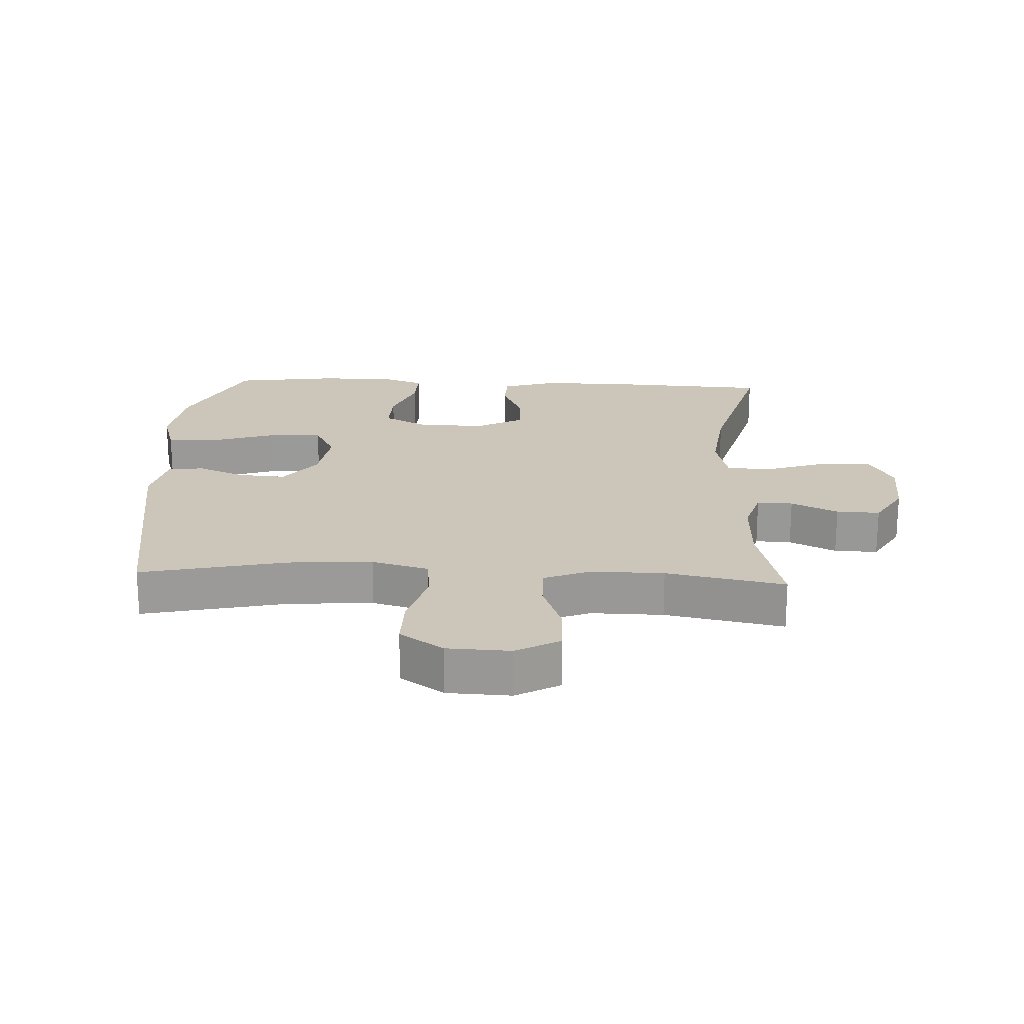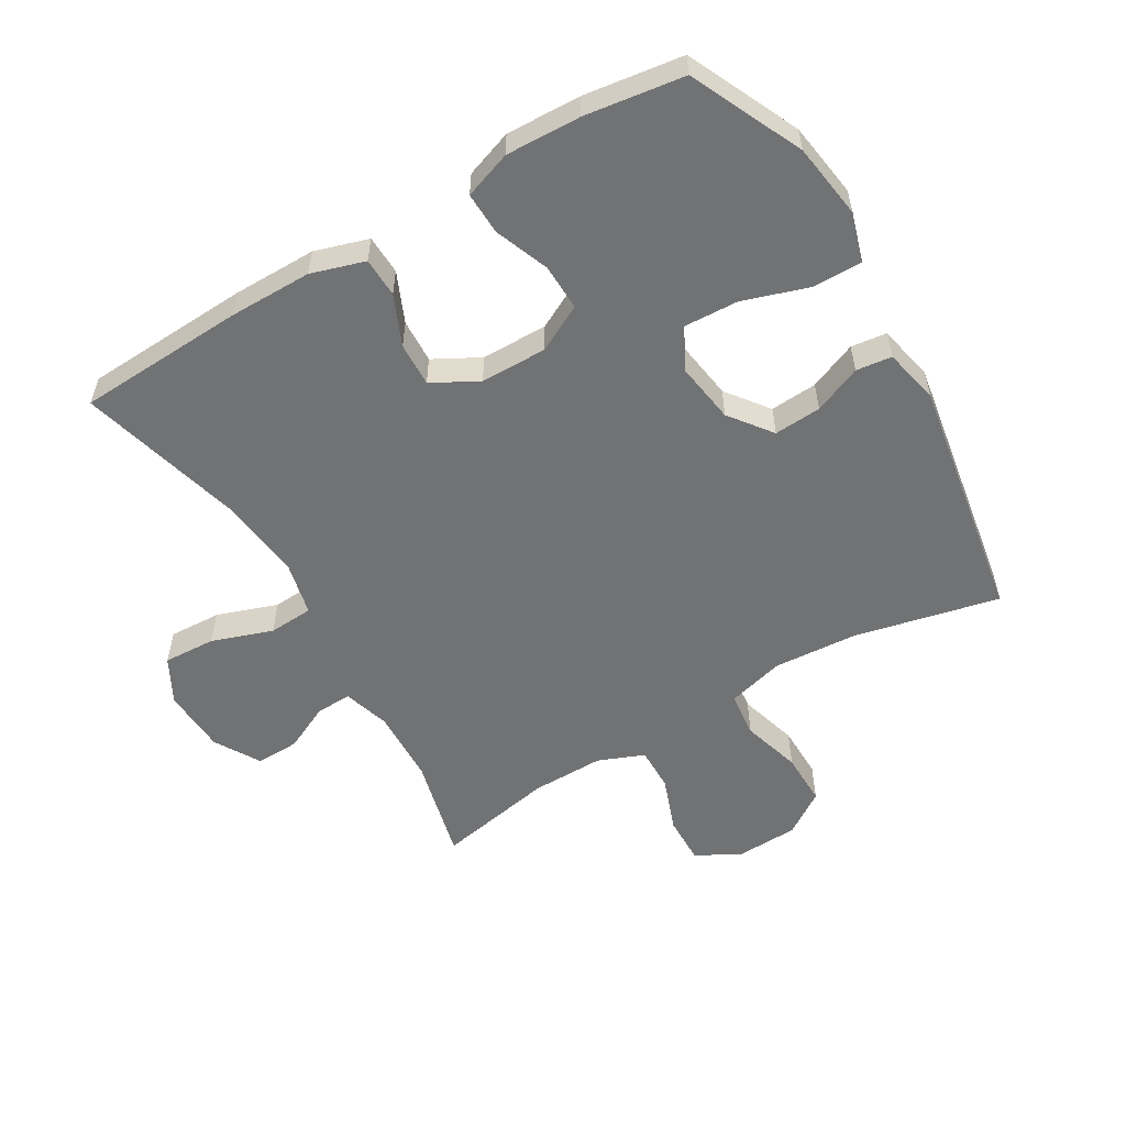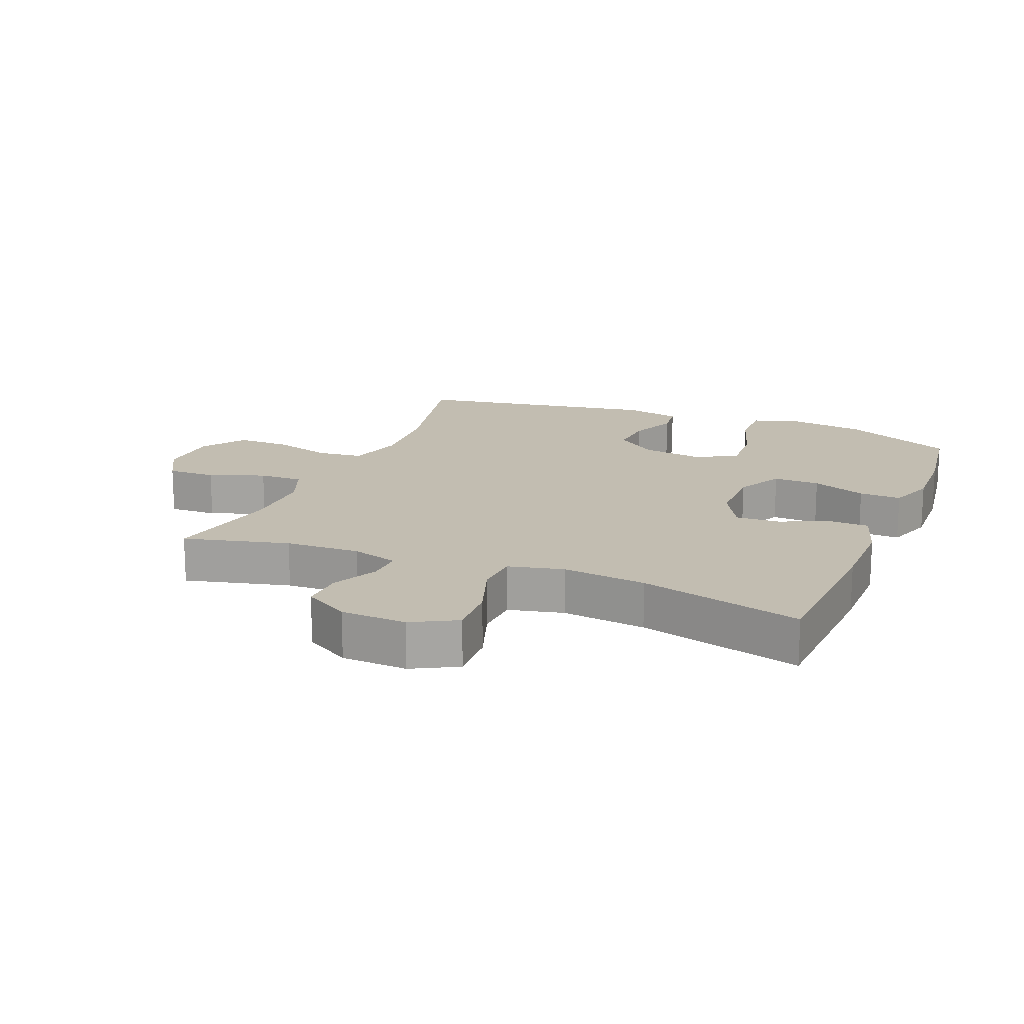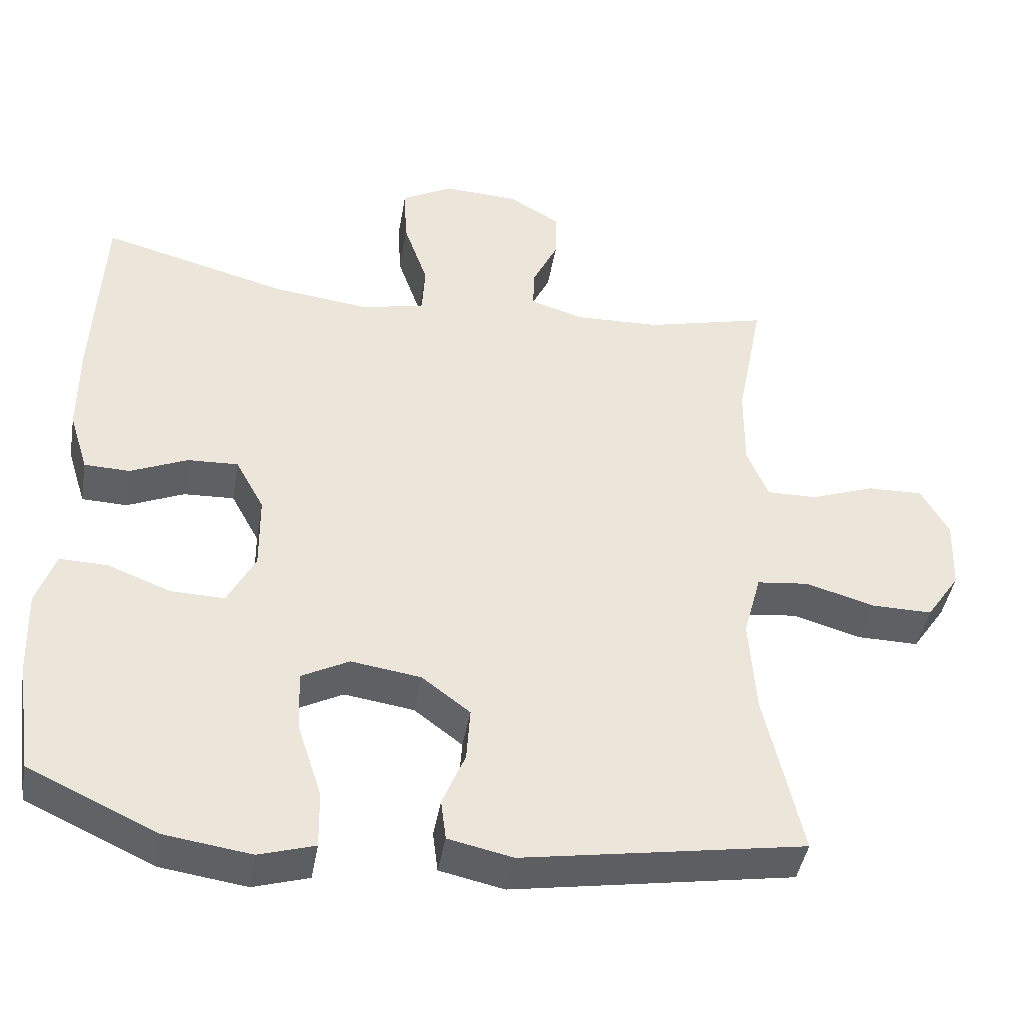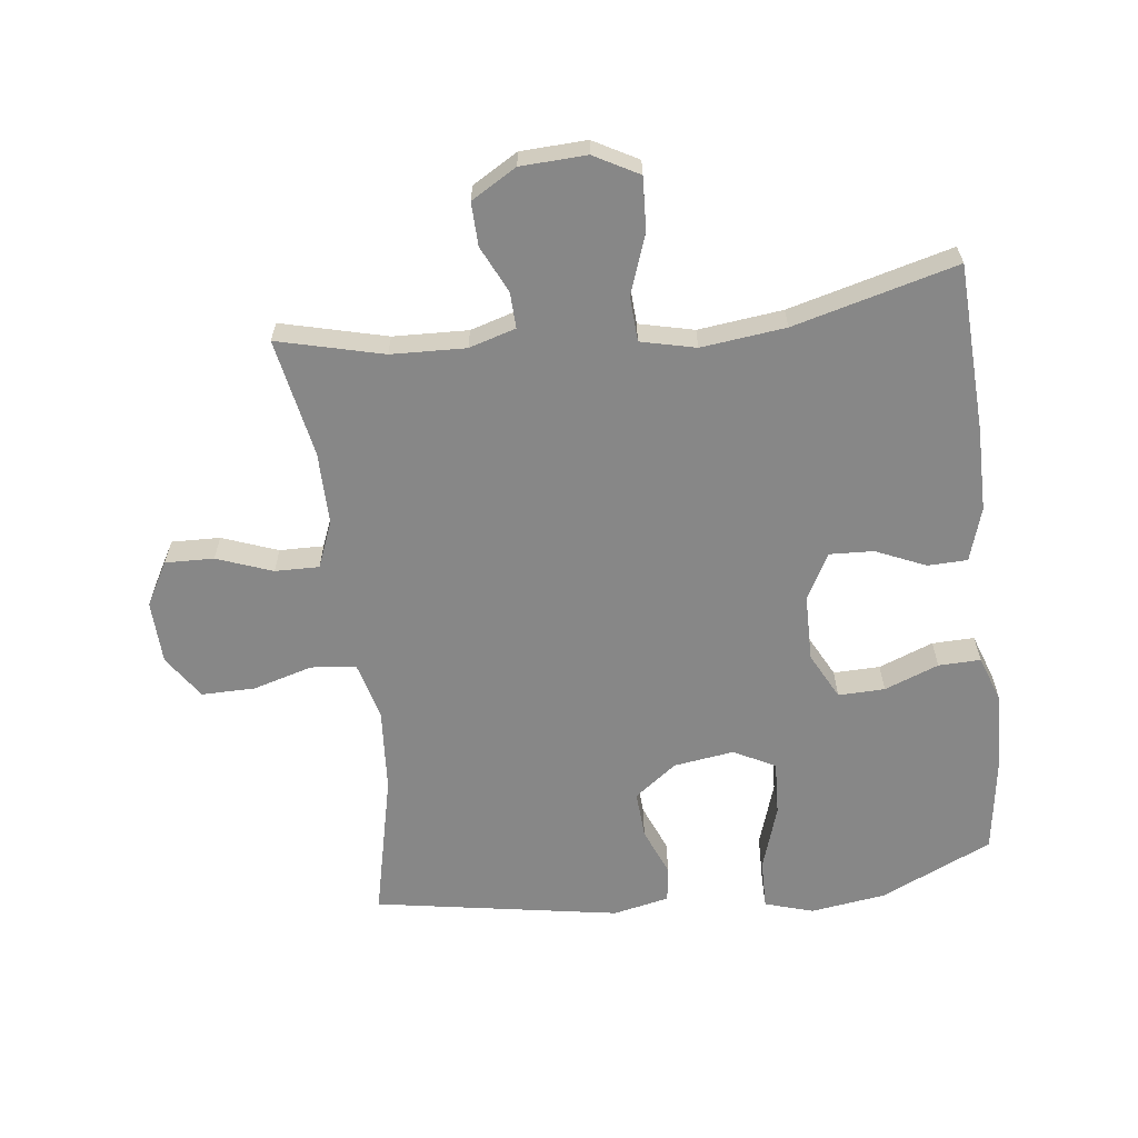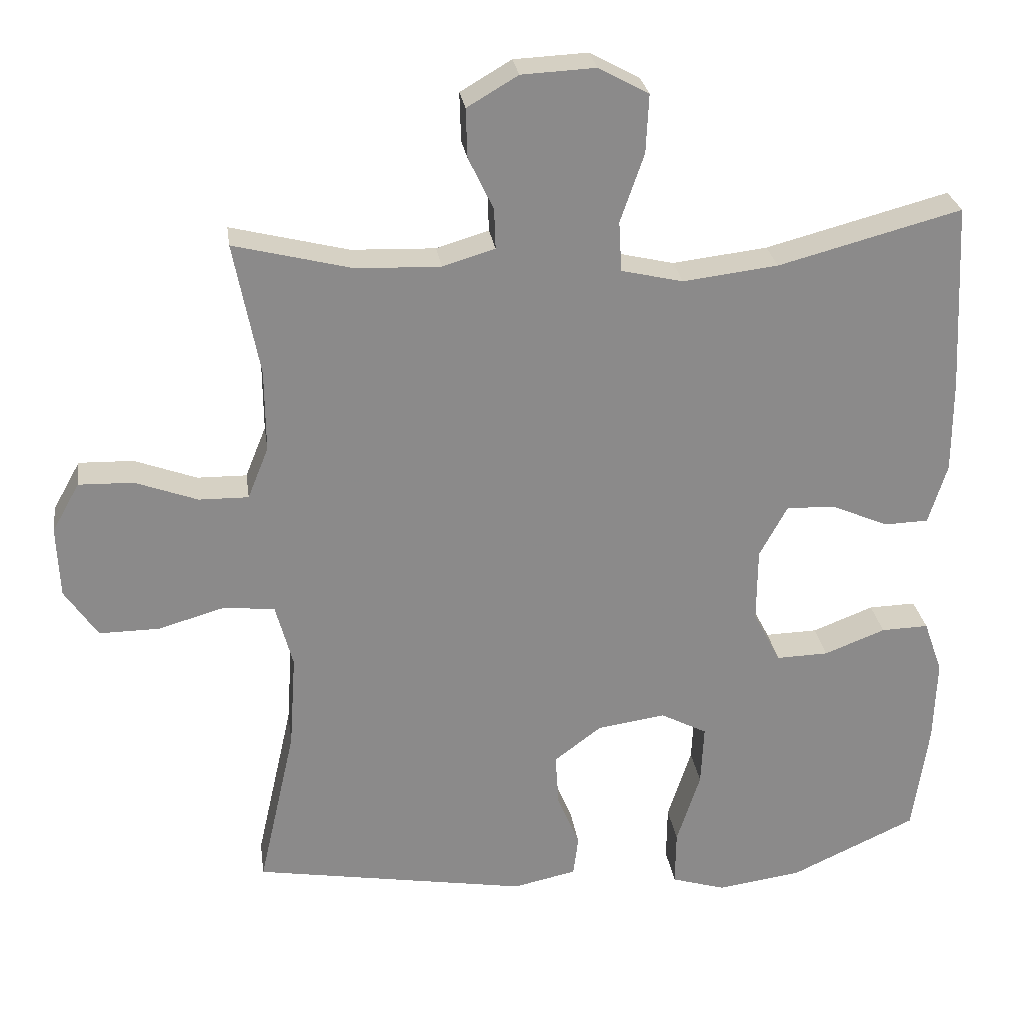
<metadata>
{"format":"obj","ext":"obj","renderer":"f3d","projection":"perspective","resolution":1024,"background":"white","views":[{"elev":20.8,"azim":-87.2,"up":"+Y"},{"elev":-55.4,"azim":120.6,"up":"+Y"},{"elev":16.8,"azim":22.2,"up":"+Y"},{"elev":-43.2,"azim":170.3,"up":"+Z"},{"elev":-62.5,"azim":6.8,"up":"+Y"},{"elev":26.8,"azim":-7.9,"up":"+Z"}]}
</metadata>
<code>
v 0.5 0.07 0.5
v 0.513 0.07 0.238
v 0.513 0.07 0.107
v 0.487 0.07 0.023
v 0.425 0.07 0.021
v 0.347 0.07 0.055
v 0.278 0.07 0.058
v 0.239 0.07 -0.014
v 0.238 0.07 -0.118
v 0.276 0.07 -0.191
v 0.349 0.07 -0.189
v 0.434 0.07 -0.156
v 0.5 0.07 -0.154
v 0.526 0.07 -0.228
v 0.522 0.07 -0.345
v 0.5 0.07 -0.5
v 0.325 0.07 -0.581
v 0.207 0.07 -0.598
v 0.131 0.07 -0.575
v 0.132 0.07 -0.497
v 0.165 0.07 -0.395
v 0.169 0.07 -0.31
v 0.104 0.07 -0.276
v 0.009 0.07 -0.29
v -0.057 0.07 -0.34
v -0.052 0.07 -0.414
v -0.021 0.07 -0.489
v -0.028 0.07 -0.545
v -0.116 0.07 -0.564
v -0.5 0.07 -0.5
v -0.449 0.07 -0.273
v -0.44 0.07 -0.141
v -0.464 0.07 -0.052
v -0.535 0.07 -0.044
v -0.628 0.07 -0.071
v -0.712 0.07 -0.072
v -0.758 0.07 -0.004
v -0.762 0.07 0.095
v -0.724 0.07 0.163
v -0.648 0.07 0.161
v -0.561 0.07 0.129
v -0.492 0.07 0.128
v -0.463 0.07 0.2
v -0.464 0.07 0.314
v -0.5 0.07 0.5
v -0.335 0.07 0.459
v -0.218 0.07 0.455
v -0.145 0.07 0.477
v -0.147 0.07 0.533
v -0.182 0.07 0.606
v -0.184 0.07 0.674
v -0.113 0.07 0.716
v -0.01 0.07 0.721
v 0.06 0.07 0.683
v 0.056 0.07 0.601
v 0.023 0.07 0.506
v 0.027 0.07 0.436
v 0.113 0.07 0.416
v 0.245 0.07 0.432
v 0.5 0 0.5
v 0.513 0 0.238
v 0.513 0 0.107
v 0.487 0 0.023
v 0.425 0 0.021
v 0.347 0 0.055
v 0.278 0 0.058
v 0.239 0 -0.014
v 0.238 0 -0.118
v 0.276 0 -0.191
v 0.349 0 -0.189
v 0.434 0 -0.156
v 0.5 0 -0.154
v 0.526 0 -0.228
v 0.522 0 -0.345
v 0.5 0 -0.5
v 0.325 0 -0.581
v 0.207 0 -0.598
v 0.131 0 -0.575
v 0.132 0 -0.497
v 0.165 0 -0.395
v 0.169 0 -0.31
v 0.104 0 -0.276
v 0.009 0 -0.29
v -0.057 0 -0.34
v -0.052 0 -0.414
v -0.021 0 -0.489
v -0.028 0 -0.545
v -0.116 0 -0.564
v -0.5 0 -0.5
v -0.449 0 -0.273
v -0.44 0 -0.141
v -0.464 0 -0.052
v -0.535 0 -0.044
v -0.628 0 -0.071
v -0.712 0 -0.072
v -0.758 0 -0.004
v -0.762 0 0.095
v -0.724 0 0.163
v -0.648 0 0.161
v -0.561 0 0.129
v -0.492 0 0.128
v -0.463 0 0.2
v -0.464 0 0.314
v -0.5 0 0.5
v -0.335 0 0.459
v -0.218 0 0.455
v -0.145 0 0.477
v -0.147 0 0.533
v -0.182 0 0.606
v -0.184 0 0.674
v -0.113 0 0.716
v -0.01 0 0.721
v 0.06 0 0.683
v 0.056 0 0.601
v 0.023 0 0.506
v 0.027 0 0.436
v 0.113 0 0.416
v 0.245 0 0.432
f 53 54 55 56
f 53 56 57
f 52 53 57
f 49 50 51 52
f 48 49 52 57
f 47 48 57
f 46 47 57 58
f 44 45 46
f 43 44 46 58
f 38 39 40 41
f 38 41 42
f 37 38 42
f 34 35 36 37
f 33 34 37 42
f 32 33 42 43
f 28 29 30 31
f 26 27 28 31
f 25 26 31 32
f 24 25 32 43
f 18 19 20 21
f 18 21 22
f 17 18 22
f 16 17 22
f 15 16 22
f 14 15 22 23
f 11 12 13 14
f 10 11 14 23
f 3 4 5 6
f 3 6 7
f 59 1 2 3
f 59 3 7
f 58 59 7 8
f 43 58 8 9
f 23 24 43
f 9 10 23 43
f 115 114 113 112
f 116 115 112
f 116 112 111
f 111 110 109 108
f 116 111 108 107
f 116 107 106
f 117 116 106 105
f 105 104 103
f 117 105 103 102
f 100 99 98 97
f 101 100 97
f 101 97 96
f 96 95 94 93
f 101 96 93 92
f 102 101 92 91
f 90 89 88 87
f 90 87 86 85
f 91 90 85 84
f 102 91 84 83
f 80 79 78 77
f 81 80 77
f 81 77 76
f 81 76 75
f 81 75 74
f 82 81 74 73
f 73 72 71 70
f 82 73 70 69
f 65 64 63 62
f 66 65 62
f 62 61 60 118
f 66 62 118
f 67 66 118 117
f 68 67 117 102
f 102 83 82
f 102 82 69 68
f 1 60 61 2
f 2 61 62 3
f 3 62 63 4
f 4 63 64 5
f 5 64 65 6
f 6 65 66 7
f 7 66 67 8
f 8 67 68 9
f 9 68 69 10
f 10 69 70 11
f 11 70 71 12
f 12 71 72 13
f 13 72 73 14
f 14 73 74 15
f 15 74 75 16
f 16 75 76 17
f 17 76 77 18
f 18 77 78 19
f 19 78 79 20
f 20 79 80 21
f 21 80 81 22
f 22 81 82 23
f 23 82 83 24
f 24 83 84 25
f 25 84 85 26
f 26 85 86 27
f 27 86 87 28
f 28 87 88 29
f 29 88 89 30
f 30 89 90 31
f 31 90 91 32
f 32 91 92 33
f 33 92 93 34
f 34 93 94 35
f 35 94 95 36
f 36 95 96 37
f 37 96 97 38
f 38 97 98 39
f 39 98 99 40
f 40 99 100 41
f 41 100 101 42
f 42 101 102 43
f 43 102 103 44
f 44 103 104 45
f 45 104 105 46
f 46 105 106 47
f 47 106 107 48
f 48 107 108 49
f 49 108 109 50
f 50 109 110 51
f 51 110 111 52
f 52 111 112 53
f 53 112 113 54
f 54 113 114 55
f 55 114 115 56
f 56 115 116 57
f 57 116 117 58
f 58 117 118 59
f 59 118 60 1

</code>
